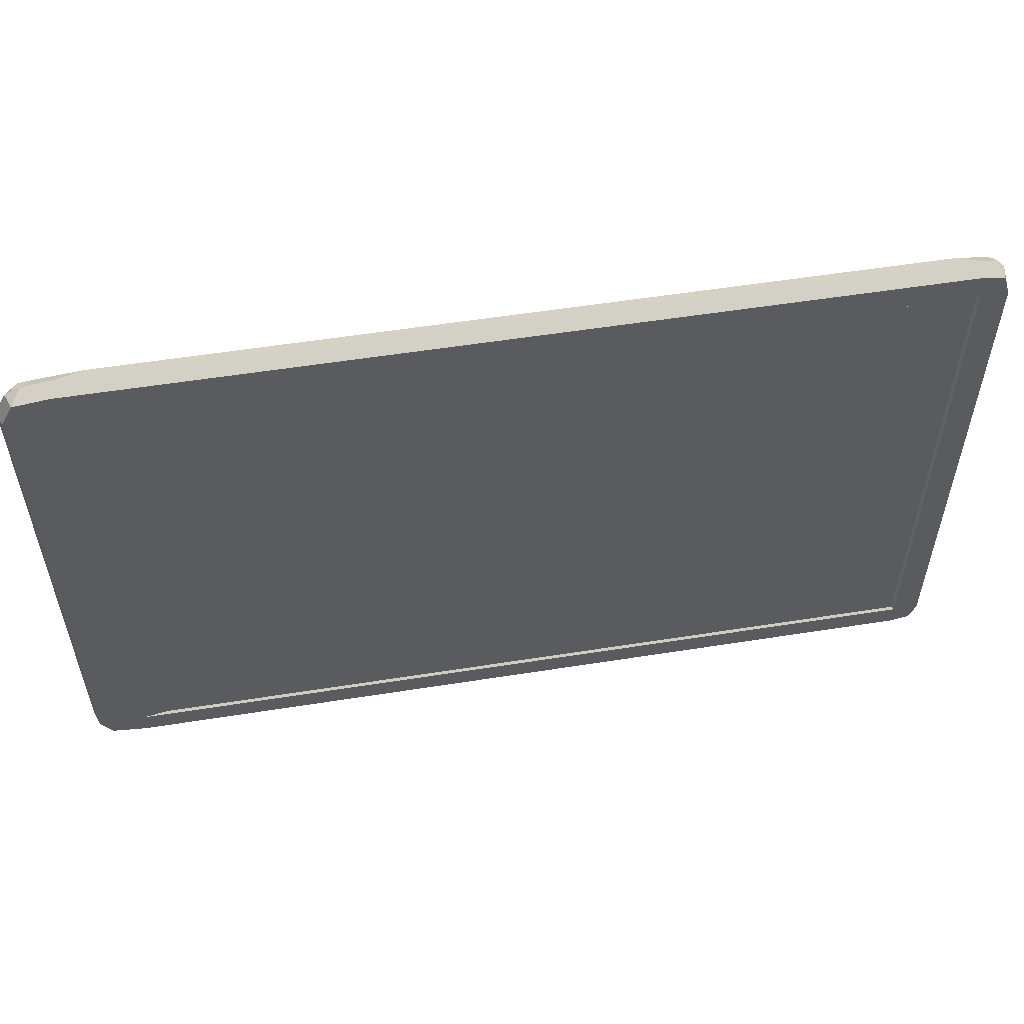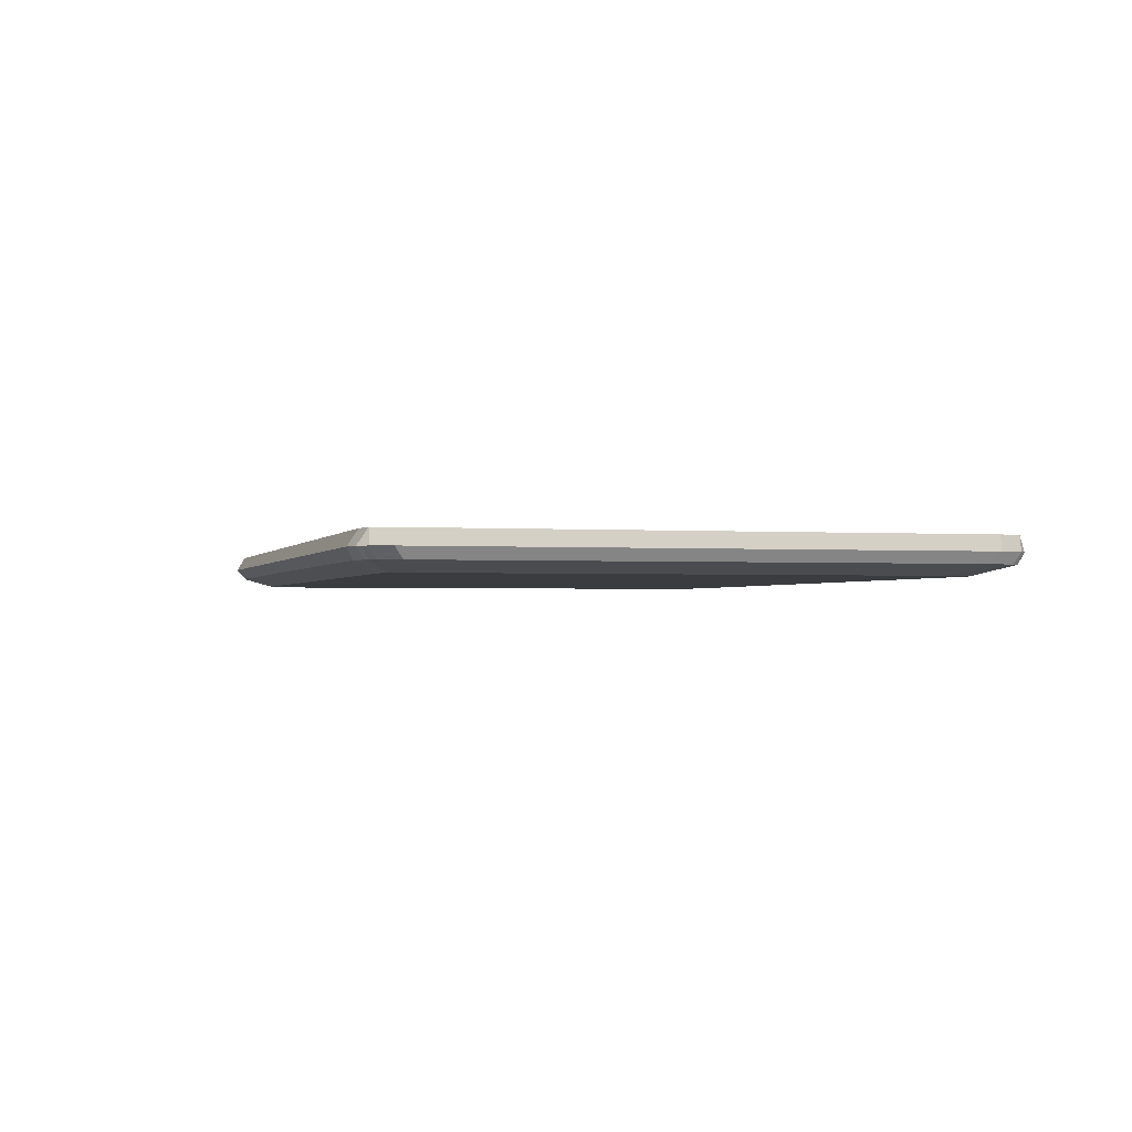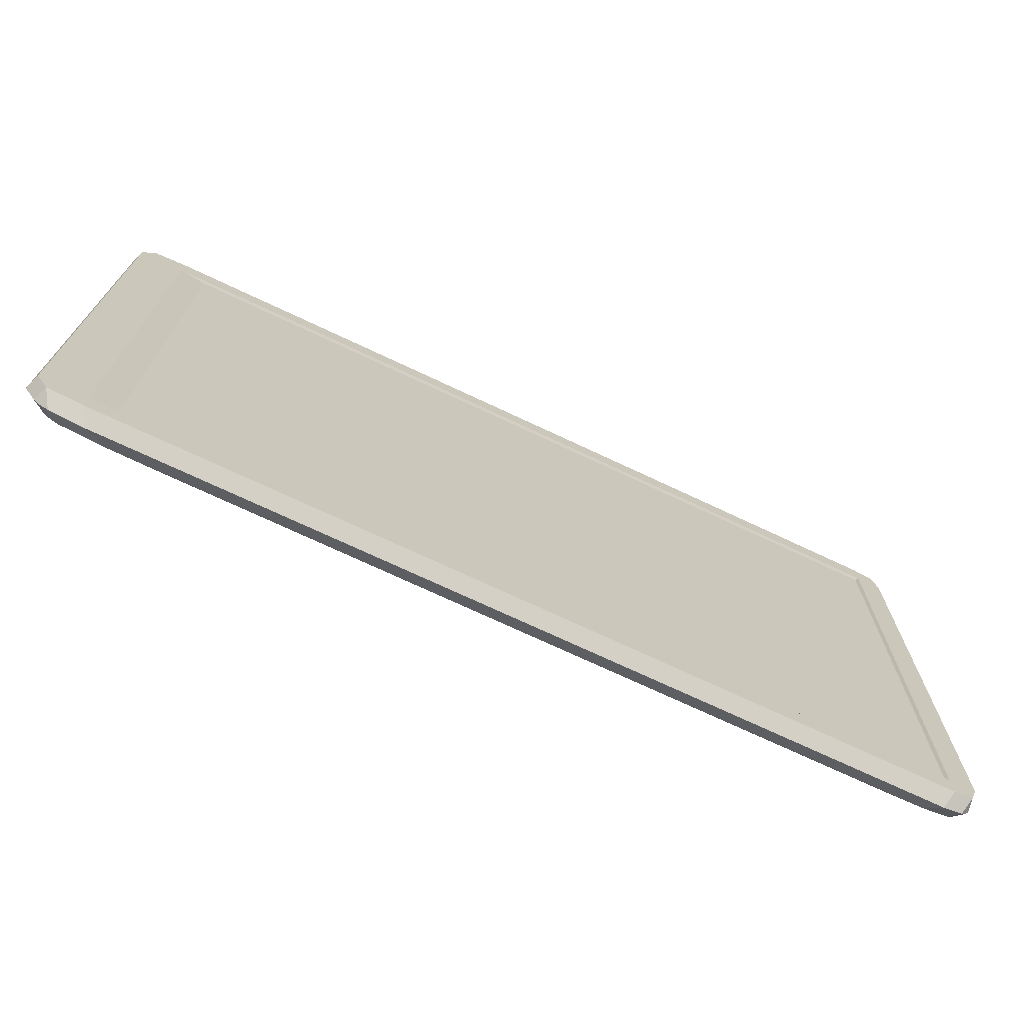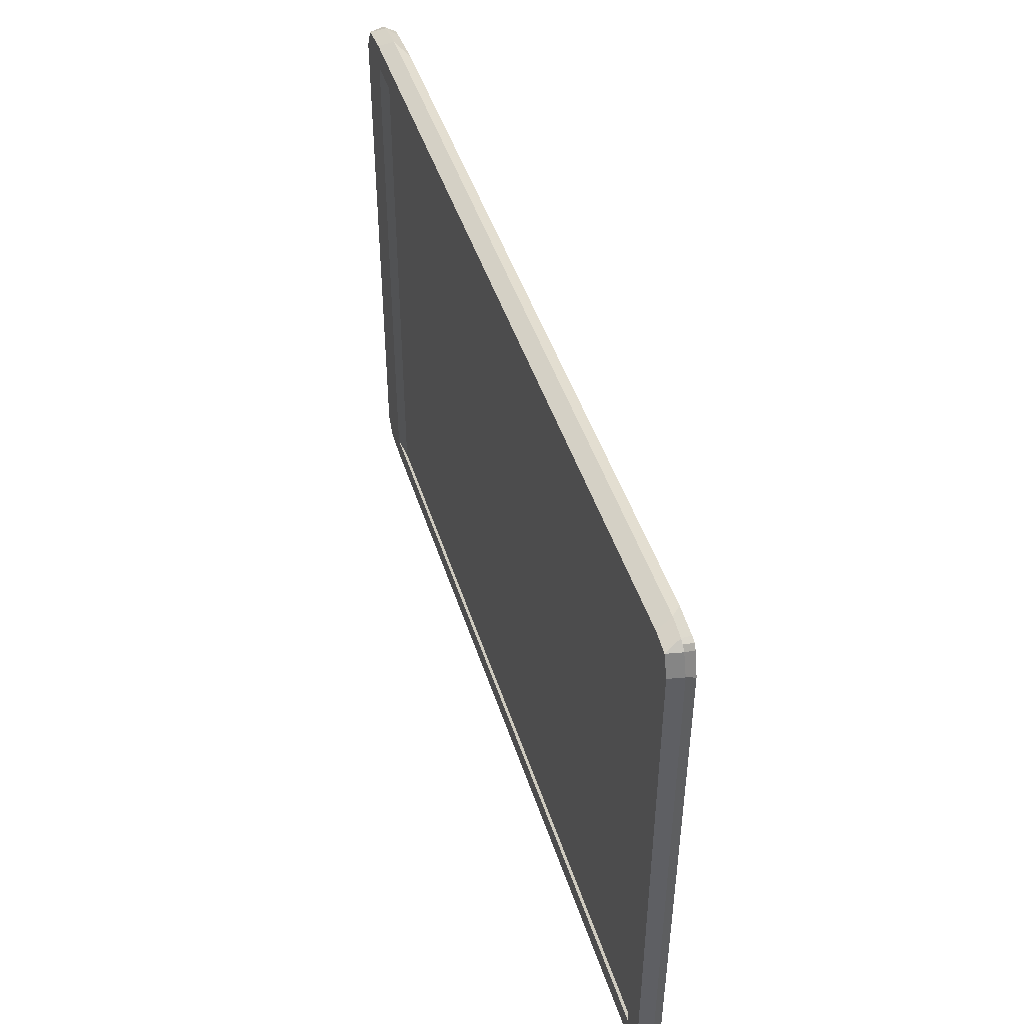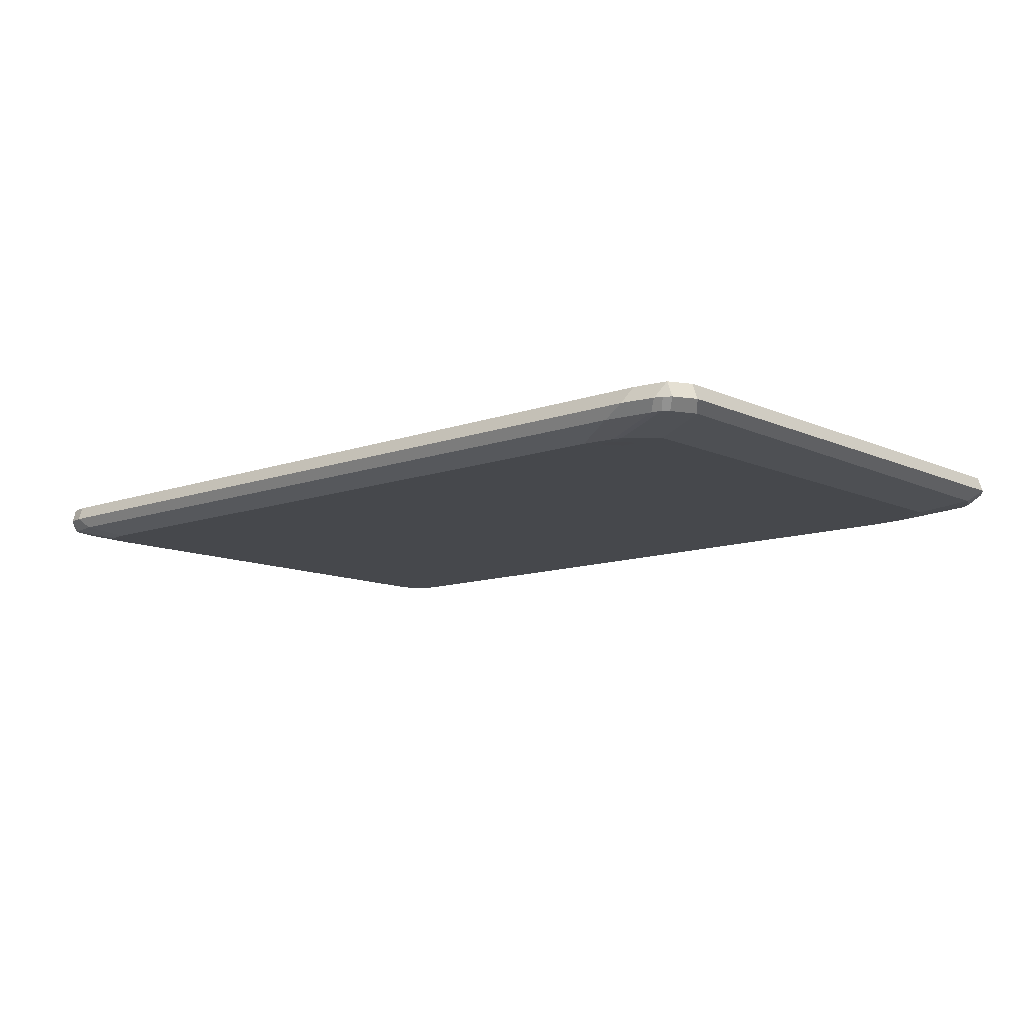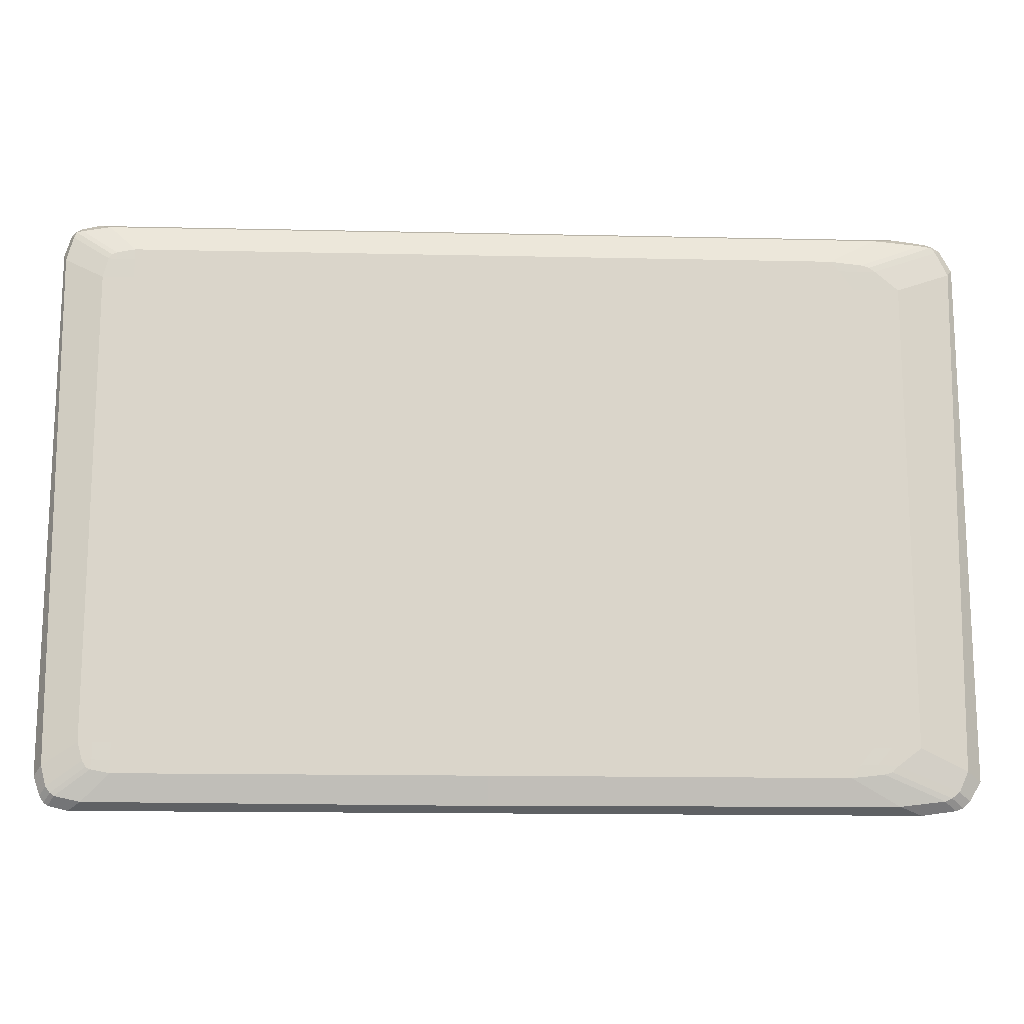
<metadata>
{"format":"obj","ext":"obj","renderer":"f3d","projection":"perspective","resolution":1024,"background":"white","views":[{"elev":55.2,"azim":-9.5,"up":"+Y"},{"elev":-1.5,"azim":74.7,"up":"+Z"},{"elev":-71.8,"azim":-25.3,"up":"+Y"},{"elev":45.5,"azim":72.8,"up":"+Y"},{"elev":-11.2,"azim":-138.3,"up":"+Z"},{"elev":-15.2,"azim":177.3,"up":"+Y"}]}
</metadata>
<code>
g default
v 1.524 0.01818 0.03818
v 1.524 2.123 0.03818
v 1.376 2.009 -0.0357
v 1.376 0.1323 -0.0357
v 1.514 2.107 -0.001636
v 1.498 0.04773 -0.000994
v 1.508 2.134 0.03818
v 1.492 2.113 -0.001636
v 1.36 2.018 -0.0357
v 1.36 0.1238 -0.0357
v 1.483 0.03646 -0.000994
v 1.508 0.007877 0.03818
v 1.356 1.99 -0.0362
v 1.388 1.994 -0.0357
v 1.524 2.086 -0.001636
v 1.538 2.107 0.03818
v 1.528 2.107 0.09149
v 1.528 0.04157 0.09149
v 1.356 0.1582 -0.03612
v 1.388 0.1539 -0.0357
v 1.514 0.07005 -0.000994
v 1.538 0.04157 0.03818
v 1.457 2.123 0.09149
v 1.457 0.02532 0.09149
v 1.44 -0.008905 0.03818
v 1.393 0.01708 -0.000994
v 1.294 0.1112 -0.0357
v 1.294 0.1553 -0.0357
v 1.294 1.994 -0.0357
v 1.294 2.03 -0.0357
v 1.393 2.13 -0.000994
v 1.44 2.15 0.03818
v 1.457 0.1102 0.09149
v 1.552 0.1102 0.09149
v 1.562 0.1102 0.03818
v 1.532 0.1423 -0.000994
v 1.407 0.217 -0.0357
v 1.356 0.217 -0.0357
v 1.294 0.217 -0.0357
v 1.457 2.028 0.09149
v 1.552 2.028 0.09149
v 1.562 2.028 0.03818
v 1.548 1.998 -0.000994
v 1.407 1.921 -0.0357
v 1.356 1.921 -0.0357
v 1.294 1.921 -0.0357
v 1.448 2.022 0.08169
v 1.448 0.116 0.08169
v -0.001953 0.1102 0.09149
v -0.001953 0.116 0.08169
v -0.001753 2.022 0.08169
v -0.001753 2.028 0.09149
v -0.001753 2.123 0.09149
v -0.001745 2.15 0.03818
v -0.001753 2.13 -0.000994
v -0.001737 2.03 -0.0357
v -0.001753 1.994 -0.0357
v -0.0523 1.921 -0.0357
v -0.05209 0.217 -0.0357
v -0.001538 0.1553 -0.0357
v -0.001953 0.1112 -0.0357
v -0.001538 0.0114 -0.000994
v -0.00156 -0.008905 0.03818
v -0.001538 0.02532 0.09149
v -1.668 0.01818 0.03818
v -1.623 0.04773 -0.000994
v -1.651 0.07005 -0.000994
v -1.694 0.04157 0.03818
v -1.409 0.1323 -0.0357
v -1.431 0.1539 -0.0357
v -1.642 2.134 0.03818
v -1.668 2.123 0.03818
v -1.652 2.107 -0.001636
v -1.613 2.113 -0.001636
v -1.381 2.018 -0.0357
v -1.409 2.009 -0.0357
v -1.381 0.1238 -0.0357
v -1.36 0.1582 -0.03612
v -1.598 0.03646 -0.000994
v -1.642 0.007877 0.03818
v -1.675 0.04157 0.09149
v -1.521 2.15 0.03818
v -1.439 2.13 -0.000994
v -1.265 2.03 -0.0357
v -1.265 0.1112 -0.0357
v -1.297 0.1553 -0.0357
v -1.439 0.01708 -0.000994
v -1.521 -0.008905 0.03818
v -1.551 0.02532 0.09149
v -1.36 1.99 -0.0362
v -1.297 1.994 -0.0357
v -1.431 1.994 -0.0357
v -1.67 2.086 -0.001636
v -1.694 2.107 0.03818
v -1.675 2.107 0.09149
v -1.551 2.123 0.09149
v -1.551 2.028 0.09149
v -1.718 2.028 0.09149
v -1.41 1.921 -0.0357
v -1.348 1.921 -0.0357
v -1.514 1.921 -0.0357
v -1.712 1.998 -0.000994
v -1.736 2.028 0.03818
v -1.718 0.1102 0.09149
v -1.551 0.1102 0.09149
v -1.736 0.1102 0.03818
v -1.684 0.1423 -0.000994
v -1.514 0.217 -0.0357
v -1.41 0.217 -0.0357
v -1.348 0.217 -0.0357
v -1.452 2.022 0.08169
v -1.452 0.116 0.08169
g pCube1
f 1 6 21 22
f 21 6 4 20
f 7 2 5 8
f 9 8 5 3
f 10 19 20 4
f 11 10 4 6
f 12 11 6 1
f 22 18 12 1
f 32 7 8 31
f 30 31 8 9
f 27 28 19 10
f 26 27 10 11
f 25 26 11 12
f 18 24 25 12
f 13 29 30 9
f 14 13 9 3
f 5 15 14 3
f 16 15 5 2
f 7 17 16 2
f 32 23 17 7
f 17 23 40 41
f 45 46 29 13
f 44 45 13 14
f 15 43 44 14
f 42 43 15 16
f 17 41 42 16
f 34 33 24 18
f 35 34 18 22
f 22 21 36 35
f 37 36 21 20
f 20 19 38 37
f 19 28 39 38
f 41 40 33 34
f 42 41 34 35
f 35 36 43 42
f 44 43 36 37
f 37 38 45 44
f 38 39 46 45
f 33 40 47 48
f 49 33 48 50
f 47 51 50 48
f 40 52 51 47
f 23 53 52 40
f 54 53 23 32
f 55 54 32 31
f 56 55 31 30
f 30 29 57 56
f 29 46 58 57
f 59 58 46 39
f 60 59 39 28
f 61 60 28 27
f 62 61 27 26
f 63 62 26 25
f 25 24 64 63
f 33 49 64 24
f 65 68 67 66
f 67 70 69 66
f 71 74 73 72
f 75 76 73 74
f 77 69 70 78
f 79 66 69 77
f 80 65 66 79
f 68 65 80 81
f 82 83 74 71
f 84 75 74 83
f 85 77 78 86
f 87 79 77 85
f 88 80 79 87
f 81 80 88 89
f 90 75 84 91
f 92 76 75 90
f 73 76 92 93
f 94 72 73 93
f 71 72 94 95
f 82 71 95 96
f 95 98 97 96
f 99 90 91 100
f 101 92 90 99
f 93 92 101 102
f 103 94 93 102
f 95 94 103 98
f 104 81 89 105
f 106 68 81 104
f 68 106 107 67
f 108 70 67 107
f 70 108 109 78
f 78 109 110 86
f 98 104 105 97
f 103 106 104 98
f 106 103 102 107
f 101 108 107 102
f 108 101 99 109
f 109 99 100 110
f 105 112 111 97
f 49 50 112 105
f 111 112 50 51
f 97 111 51 52
f 96 97 52 53
f 54 82 96 53
f 55 83 82 54
f 56 84 83 55
f 84 56 57 91
f 91 57 58 100
f 59 110 100 58
f 60 86 110 59
f 61 85 86 60
f 62 87 85 61
f 63 88 87 62
f 88 63 64 89
f 105 89 64 49

</code>
